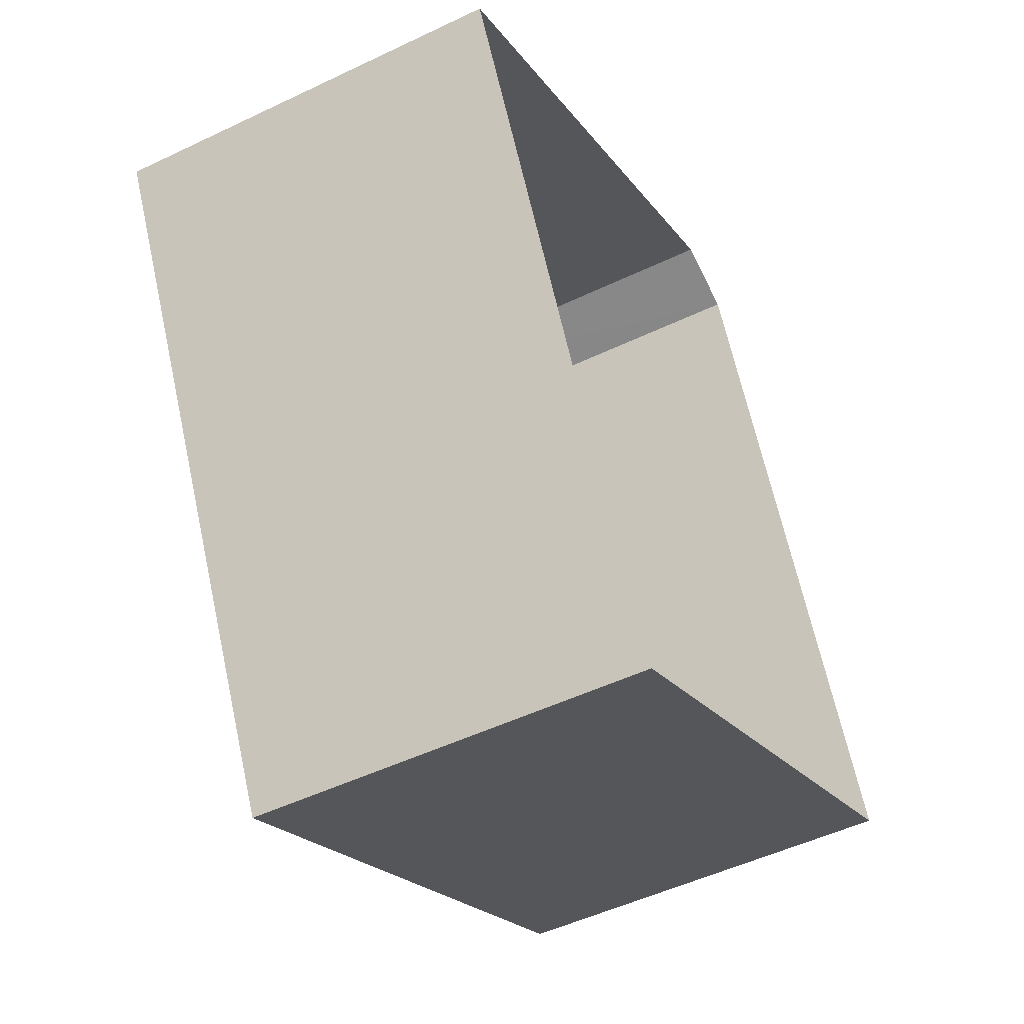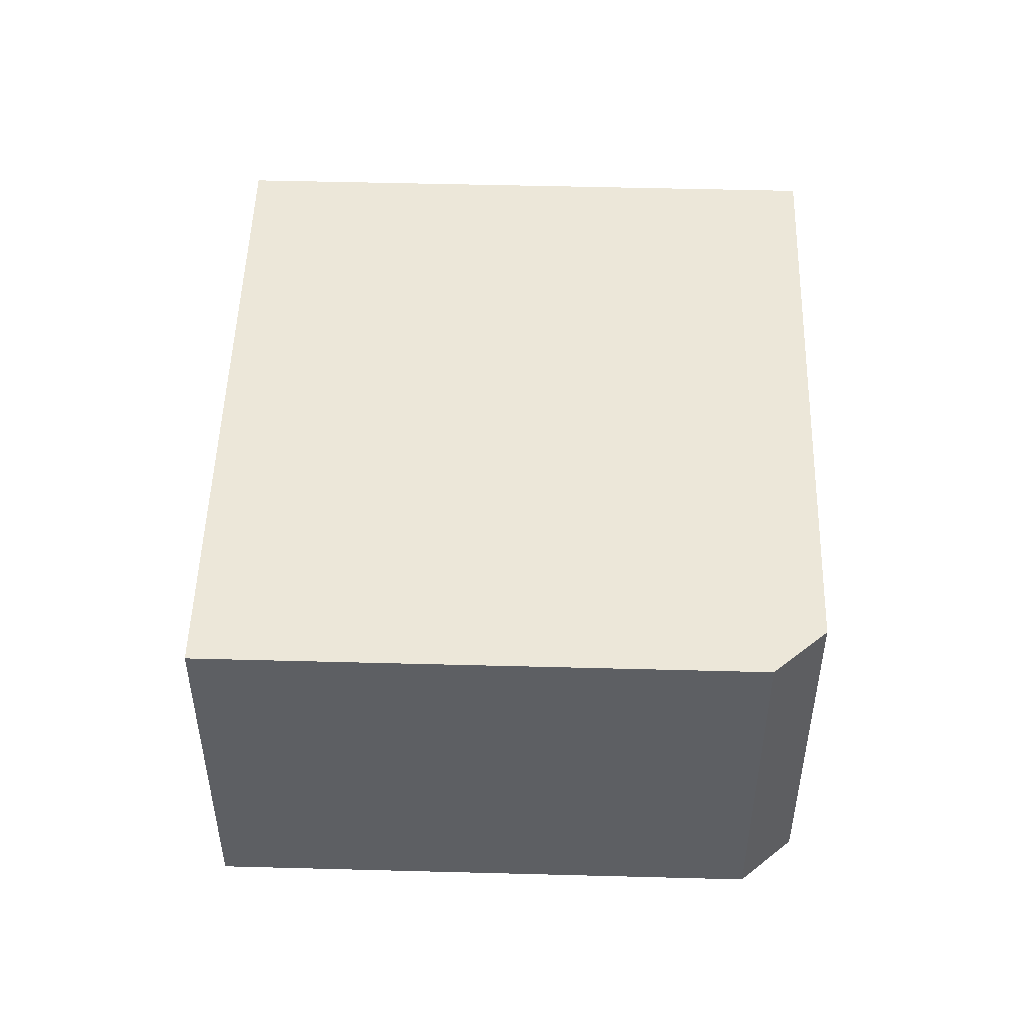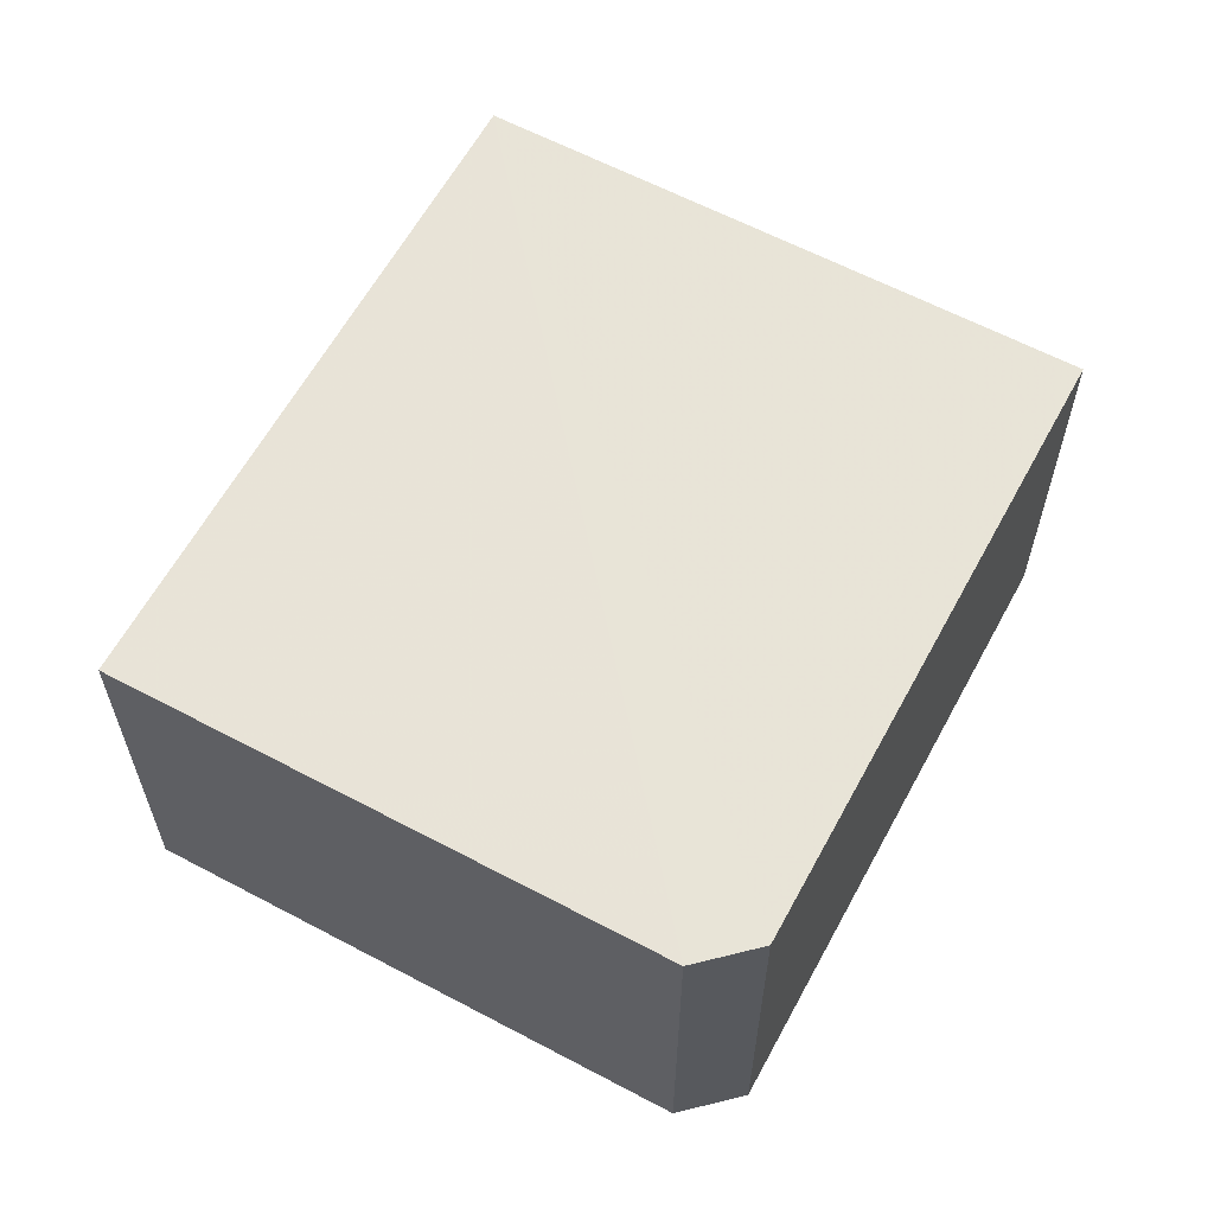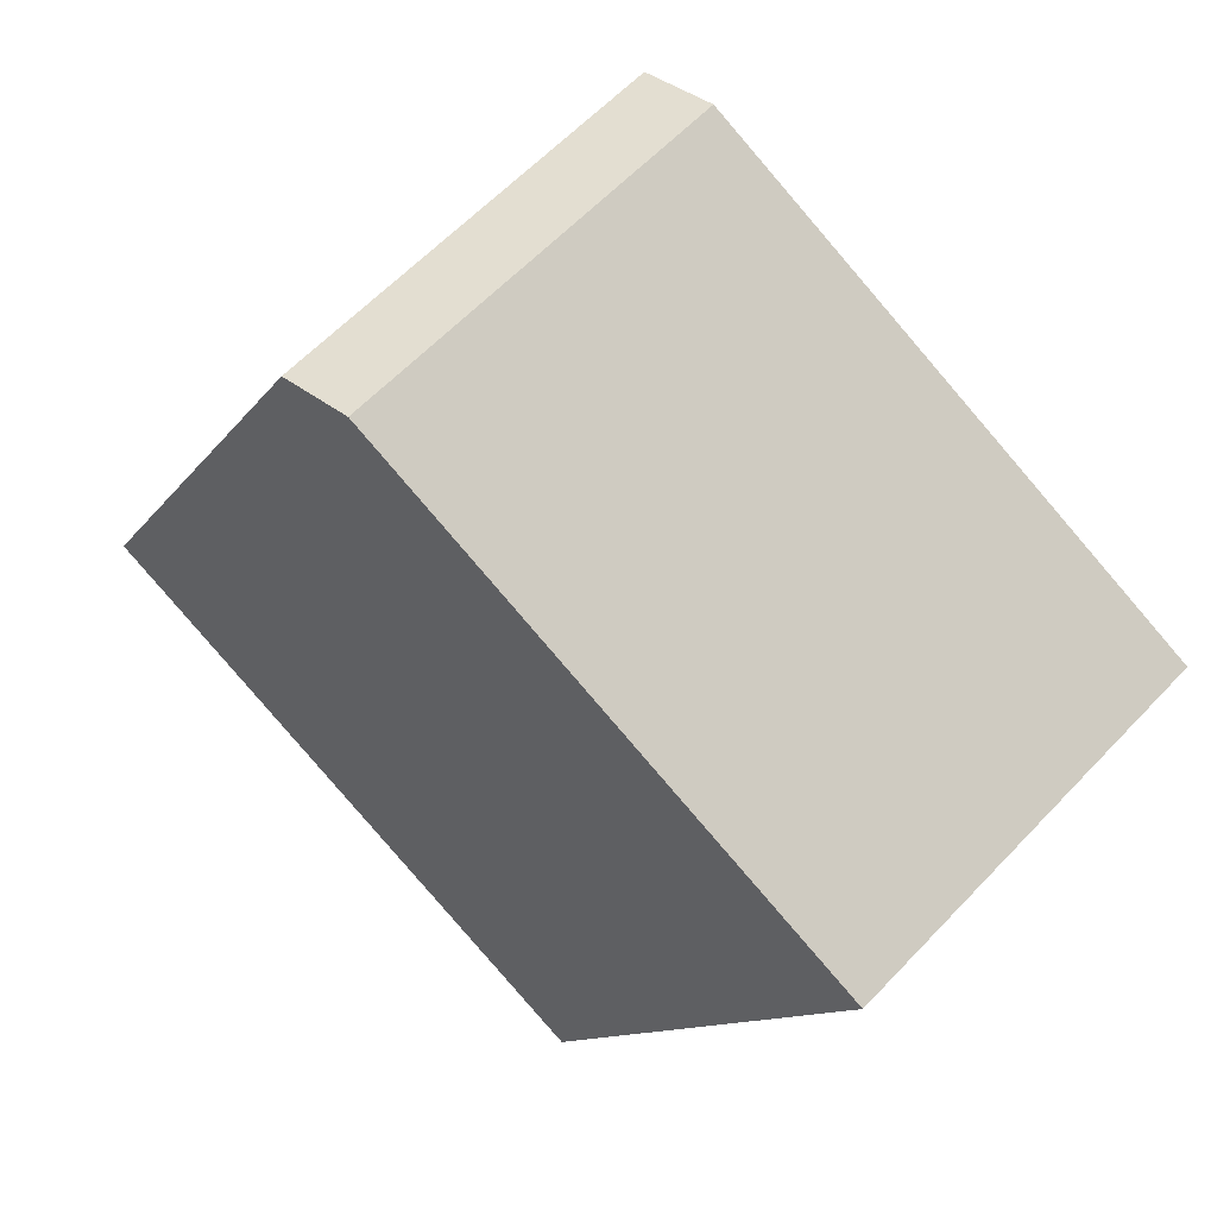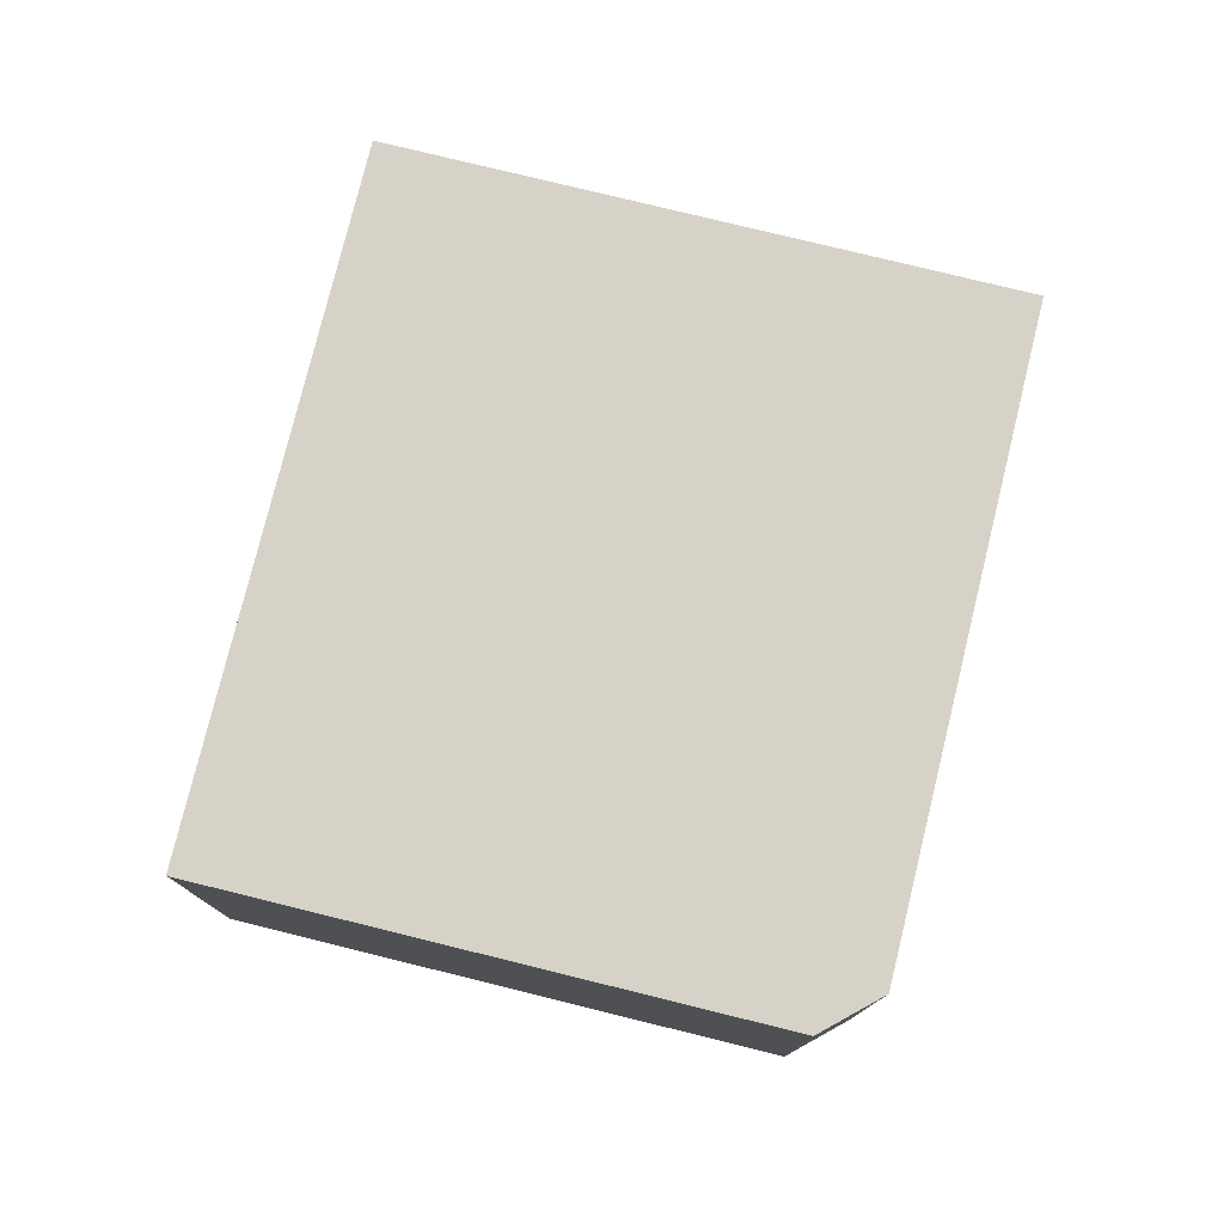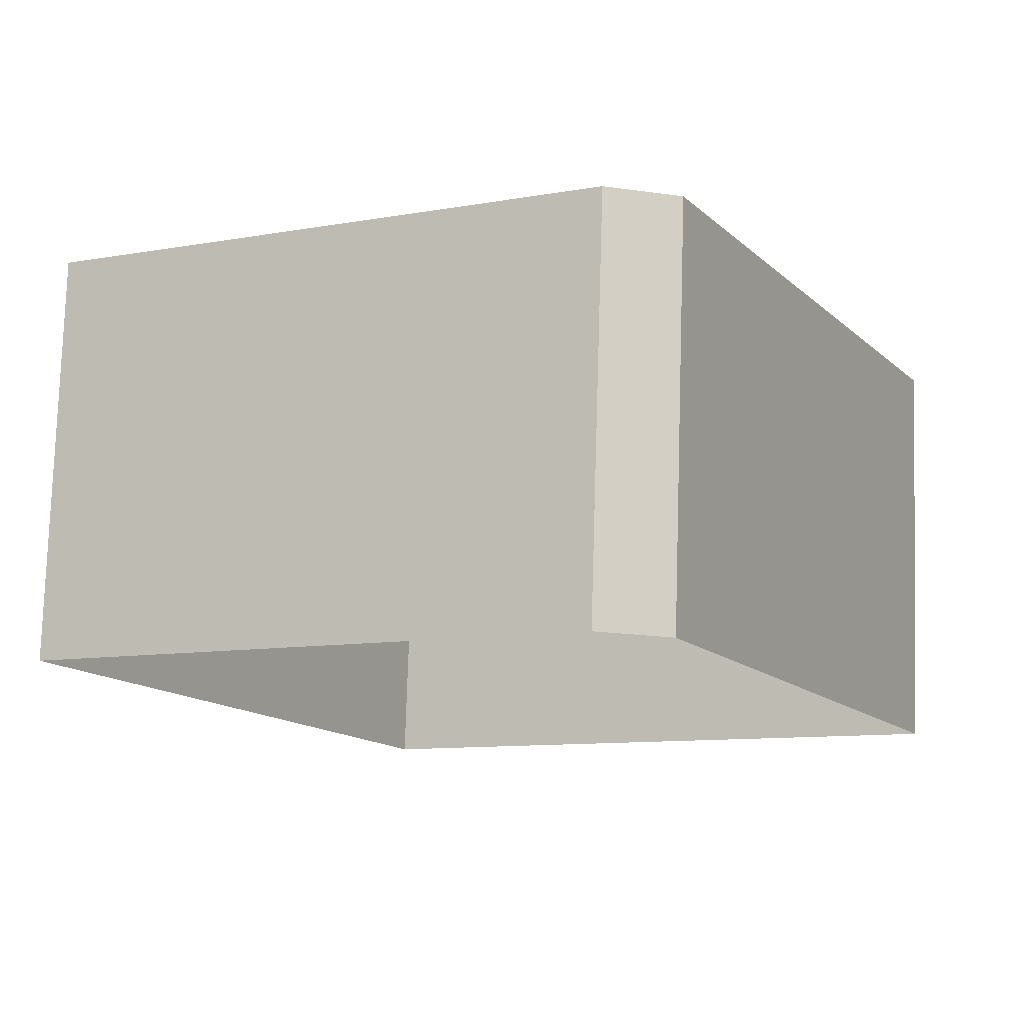
<metadata>
{"format":"obj","ext":"obj","renderer":"f3d","projection":"perspective","resolution":1024,"background":"white","views":[{"elev":-50.0,"azim":117.8,"up":"+Y"},{"elev":50.1,"azim":154.6,"up":"+Z"},{"elev":61.4,"azim":-178.7,"up":"+Z"},{"elev":60.2,"azim":43.0,"up":"+Y"},{"elev":77.9,"azim":166.7,"up":"+Z"},{"elev":77.7,"azim":-178.2,"up":"+Y"}]}
</metadata>
<code>
v -7676 -3.71e+04 12.98
v -7676 -3.71e+04 6.946
v -7684 -3.71e+04 6.95
v -7684 -3.71e+04 12.98
v -7681 -3.711e+04 6.946
v -7681 -3.711e+04 12.98
v -7690 -3.71e+04 6.951
v -7690 -3.71e+04 12.98
v -7685 -3.71e+04 12.98
v -7685 -3.71e+04 6.951
f 10 3 5
f 10 5 7
f 3 2 5
f 1 2 3
f 4 1 3
f 1 5 2
f 1 6 5
f 6 7 5
f 6 8 7
f 9 10 7
f 8 9 7
f 4 3 10
f 9 4 10
f 1 4 6
f 4 9 6
f 9 8 6

</code>
